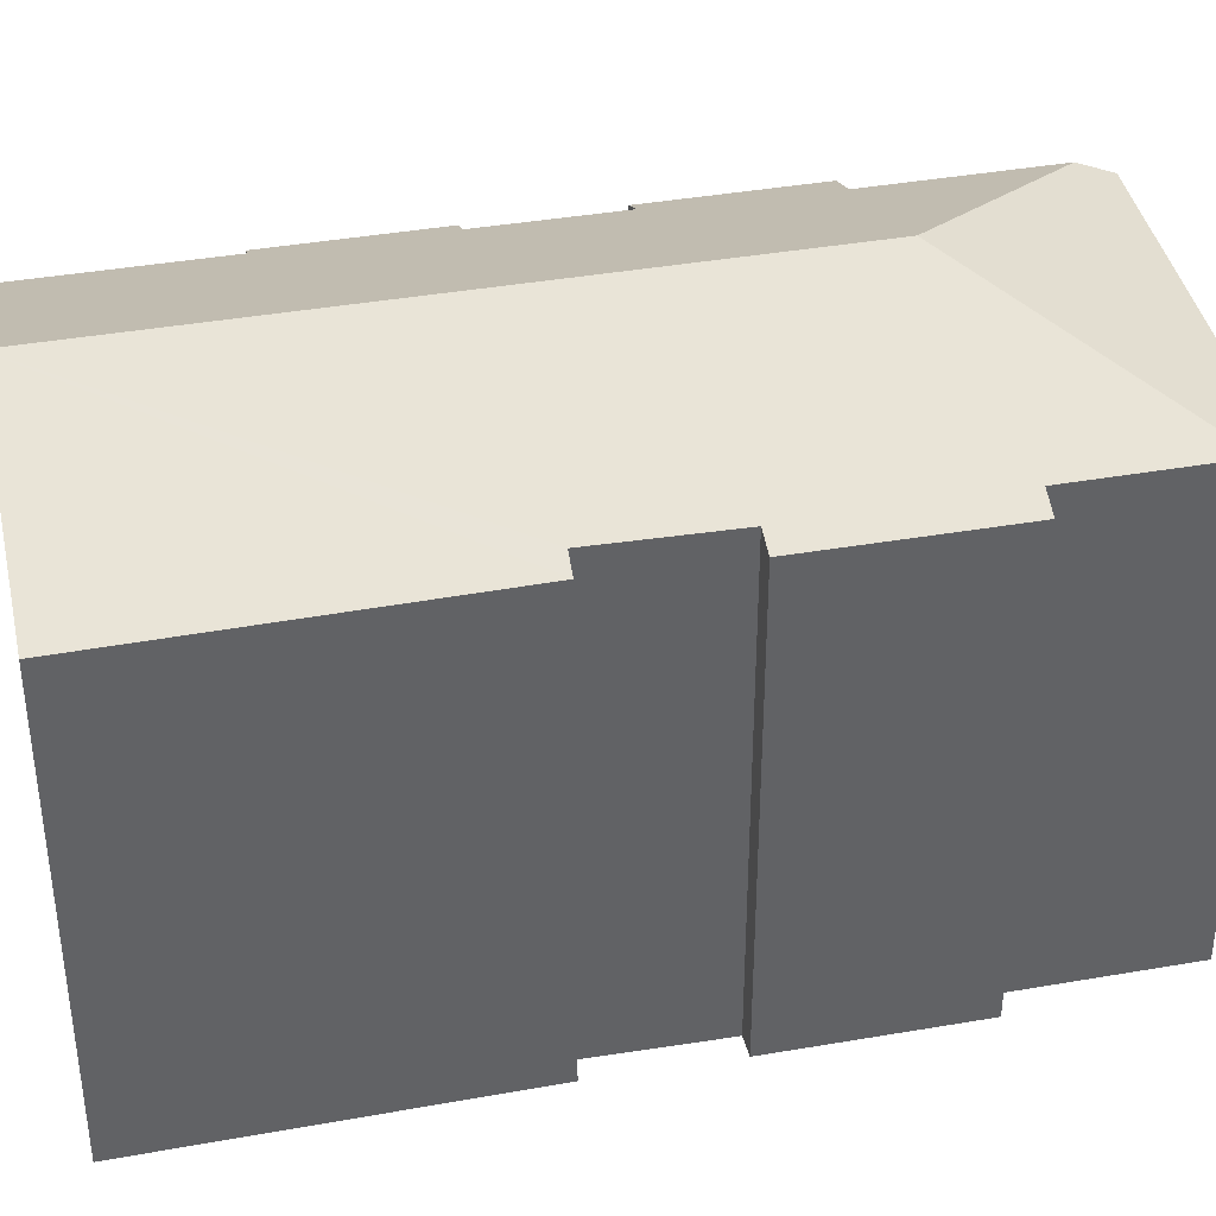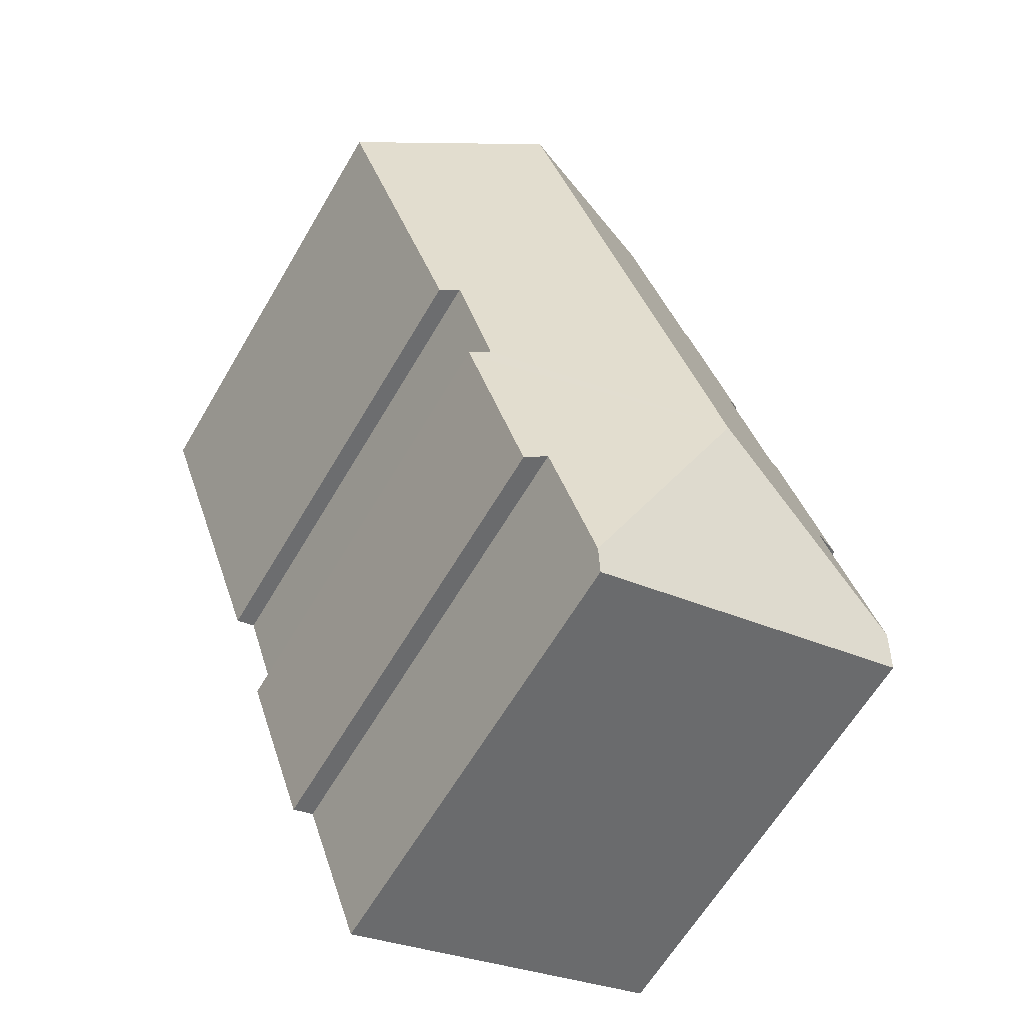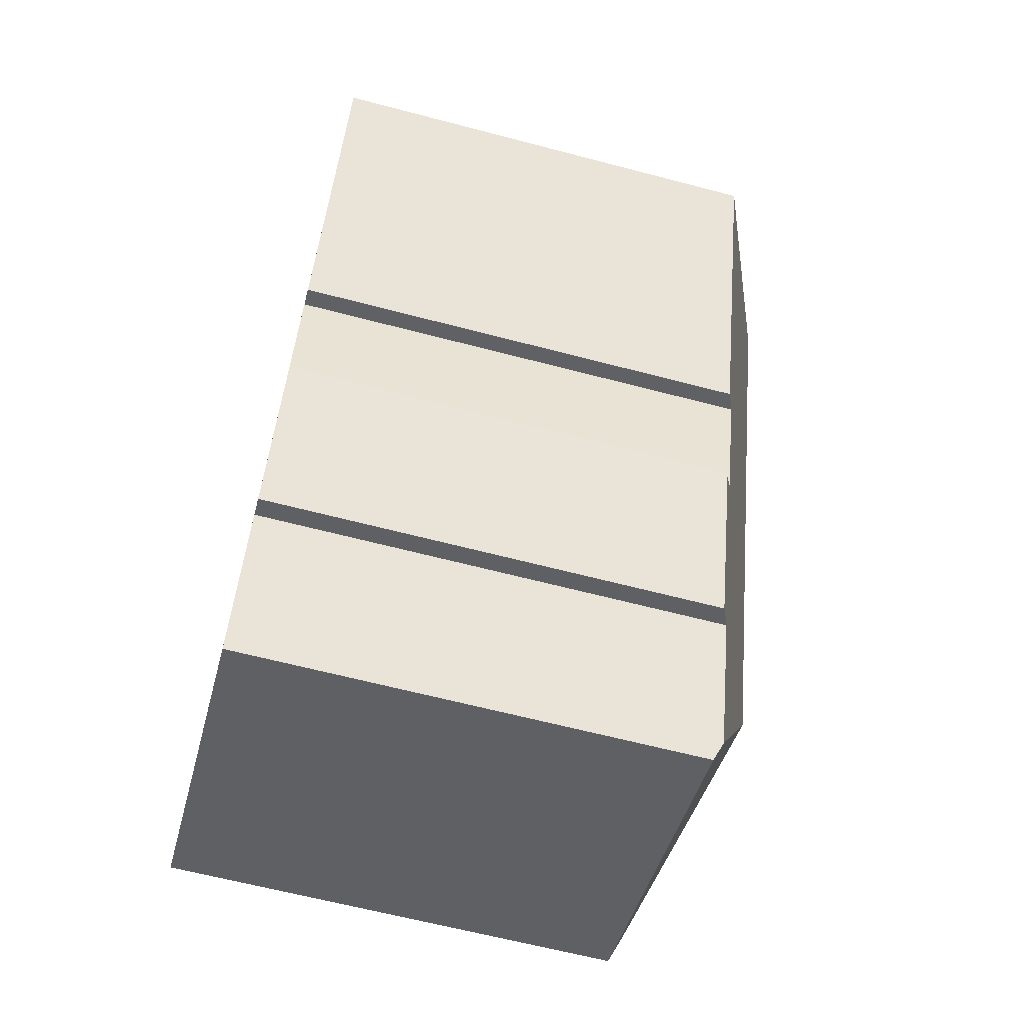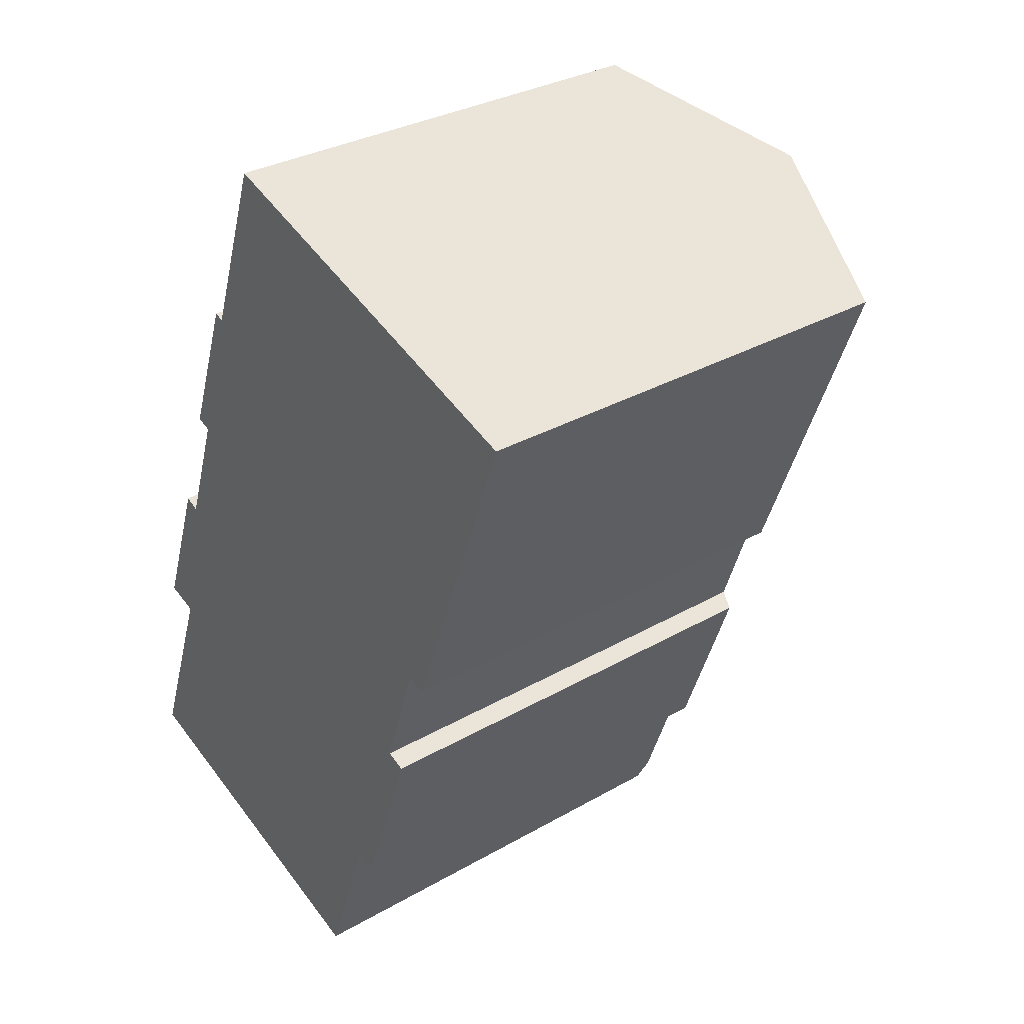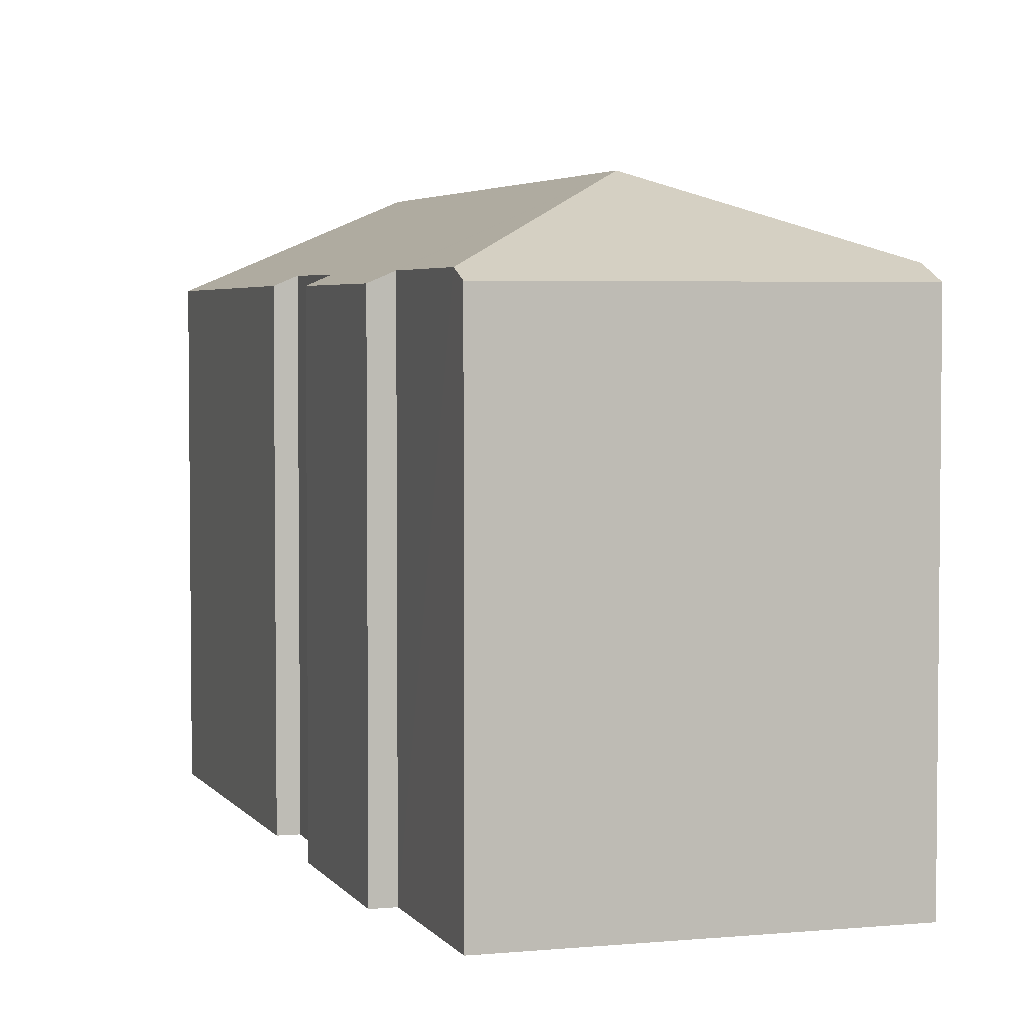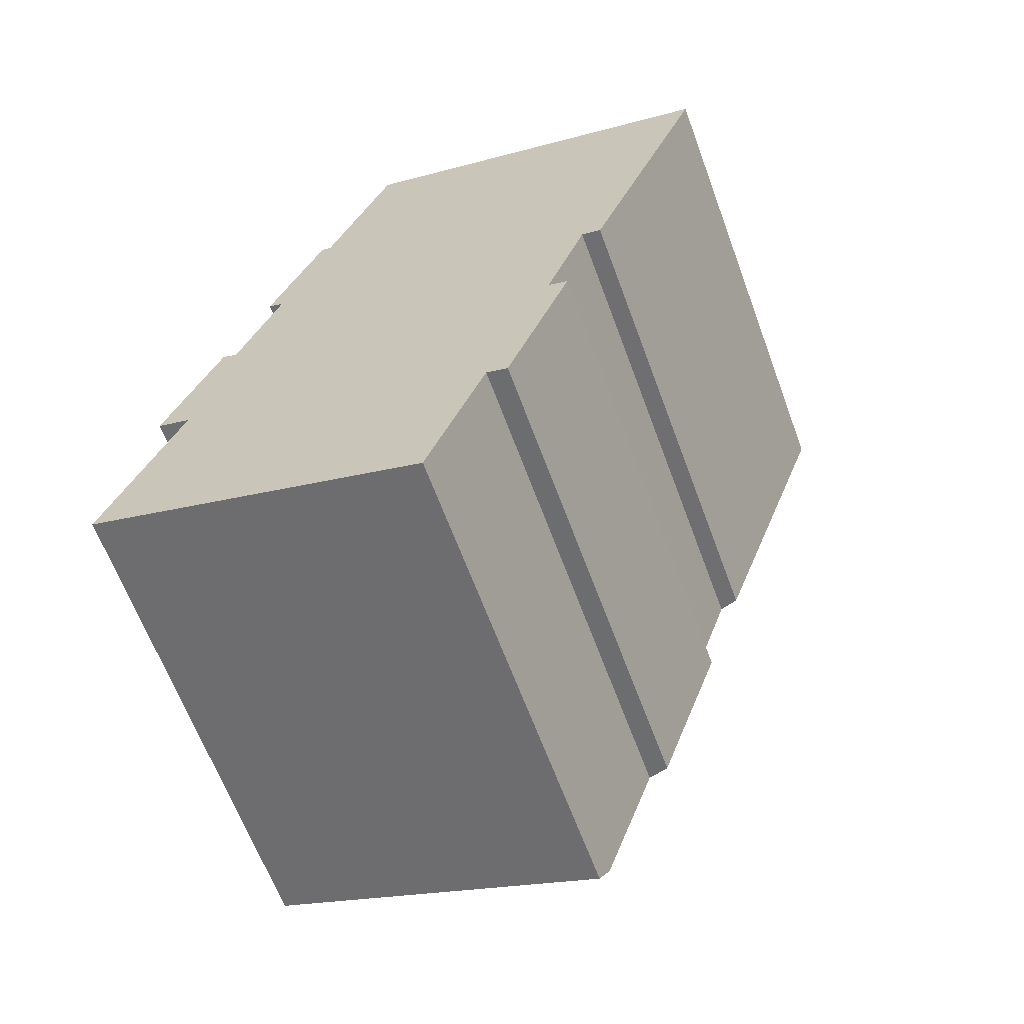
<metadata>
{"format":"obj","ext":"obj","renderer":"f3d","projection":"perspective","resolution":1024,"background":"white","views":[{"elev":39.9,"azim":97.4,"up":"+Y"},{"elev":-63.0,"azim":149.6,"up":"+Z"},{"elev":-63.4,"azim":75.1,"up":"+Z"},{"elev":31.7,"azim":51.0,"up":"+Z"},{"elev":3.9,"azim":-178.3,"up":"+Y"},{"elev":-64.4,"azim":20.3,"up":"+Z"}]}
</metadata>
<code>
v  12.79 12.43 5.556
v  12.31 12.67 5.88
v  12.83 12.43 5.675
v  13.88 12.47 8.892
v  11.82 14.77 19.44
v  17.06 12.43 17.61
v  13.36 12.7 9.061
v  6.234 14.77 3.702
v  11.15 12.43 0.905
v  10.58 12.68 1.109
v  9.258 12.68 -2.605
v  0 12.44 7.615e-16
v  9.053 12.43 -3.181
v  0.312 12.82 0.862
v  4.86 12.43 16.45
v  3.882 12.61 12.41
v  3.471 12.43 12.57
v  2.377 12.44 9.399
v  1.87 12.83 5.163
v  0.973 12.44 5.471
v  2.775 12.62 9.198
v  5.128 12.55 16.36
v  6.817 12.54 21.18
v  13.36 -5.548e-16 9.061
v  13.88 -5.445e-16 8.892
v  10.58 -6.791e-17 1.109
v  11.15 -5.542e-17 0.905
v  0 0 0
v  9.053 1.948e-16 -3.181
v  1.87 -3.161e-16 5.163
v  0.973 -3.35e-16 5.471
v  3.882 -7.6e-16 12.41
v  3.471 -7.697e-16 12.57
v  12.31 -3.6e-16 5.88
v  12.83 -3.475e-16 5.675
v  12.79 -3.402e-16 5.556
v  9.258 1.595e-16 -2.605
v  17.06 -1.079e-15 17.61
v  5.128 -1.002e-15 16.36
v  4.86 -1.008e-15 16.45
v  6.817 -1.297e-15 21.18
v  11.82 -1.19e-15 19.44
v  0.312 -5.278e-17 0.862
v  2.377 -5.755e-16 9.399
v  2.775 -5.632e-16 9.198
g defaultobject
f 1 2 3
f 4 5 6
f 5 4 7
f 5 7 8
f 8 7 2
f 8 2 1
f 8 1 9
f 8 9 10
f 8 10 11
f 12 11 13
f 11 12 8
f 8 12 14
f 15 16 17
f 18 19 20
f 19 18 8
f 8 18 21
f 8 21 5
f 5 21 16
f 5 16 22
f 22 16 15
f 5 22 23
f 8 14 19
f 4 24 7
f 24 4 25
f 9 26 10
f 26 9 27
f 13 28 12
f 28 13 29
f 30 20 19
f 20 30 31
f 32 17 16
f 17 32 33
f 24 2 7
f 2 24 34
f 35 1 3
f 1 35 9
f 9 35 27
f 27 35 36
f 26 11 10
f 11 26 13
f 13 26 29
f 29 26 37
f 6 25 4
f 25 6 38
f 34 3 2
f 3 34 35
f 15 39 22
f 39 15 40
f 41 5 23
f 5 41 6
f 6 41 38
f 38 41 42
f 12 19 14
f 19 12 28
f 19 28 30
f 30 28 43
f 20 44 18
f 44 20 31
f 45 16 21
f 16 45 32
f 17 40 15
f 40 17 33
f 39 23 22
f 23 39 41
f 18 45 21
f 45 18 44
f 31 45 44
f 29 26 28
f 26 29 37
f 30 24 31
f 24 30 34
f 34 30 43
f 34 43 35
f 35 43 36
f 36 43 26
f 36 26 27
f 26 43 28
f 33 39 40
f 39 33 38
f 38 33 25
f 25 33 32
f 25 32 24
f 24 32 45
f 24 45 31
f 39 42 41
f 42 39 38

</code>
